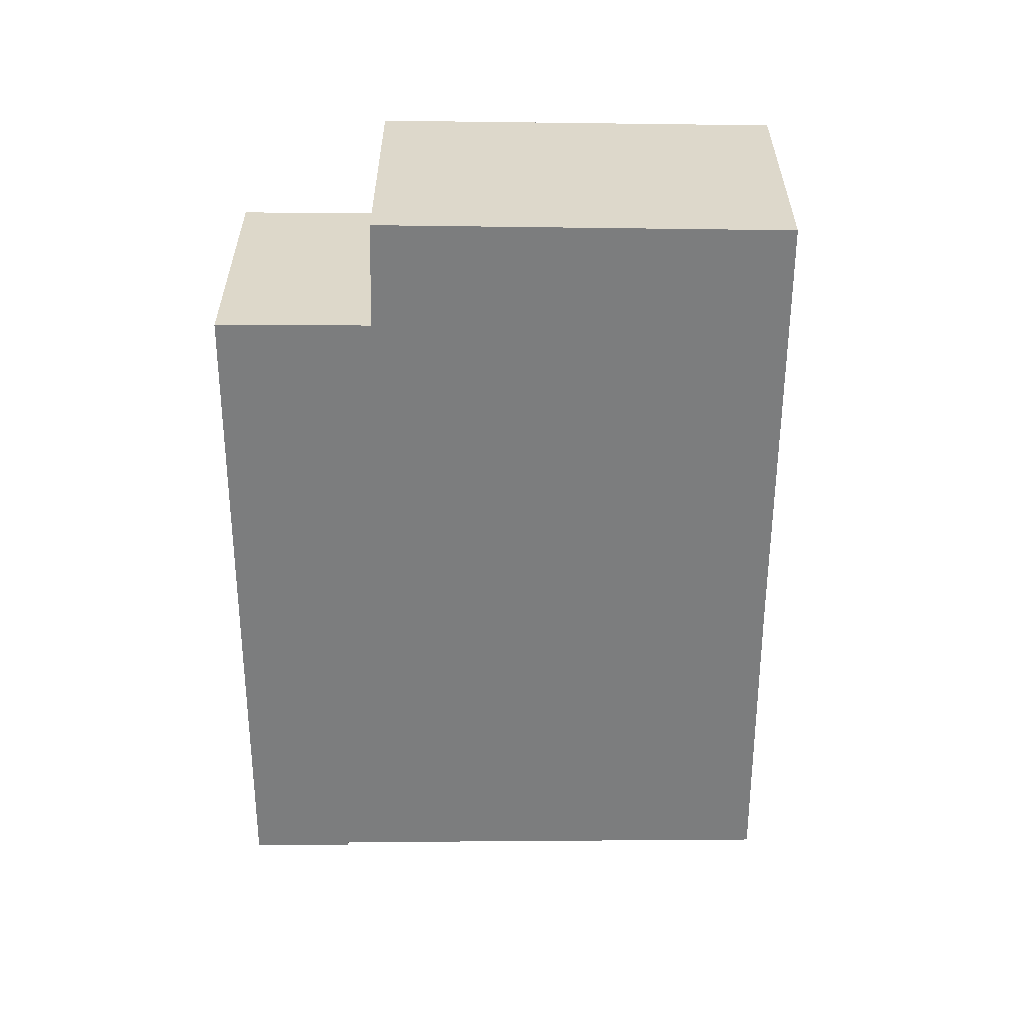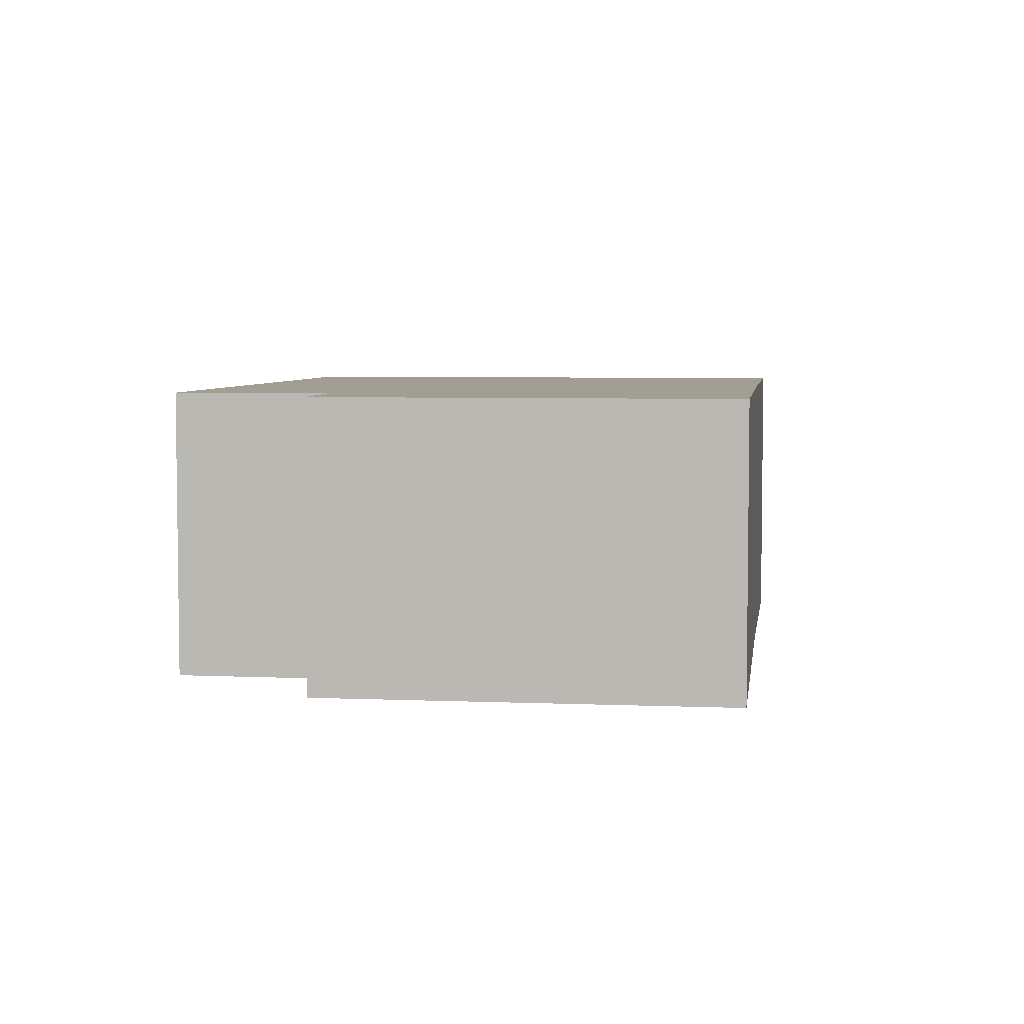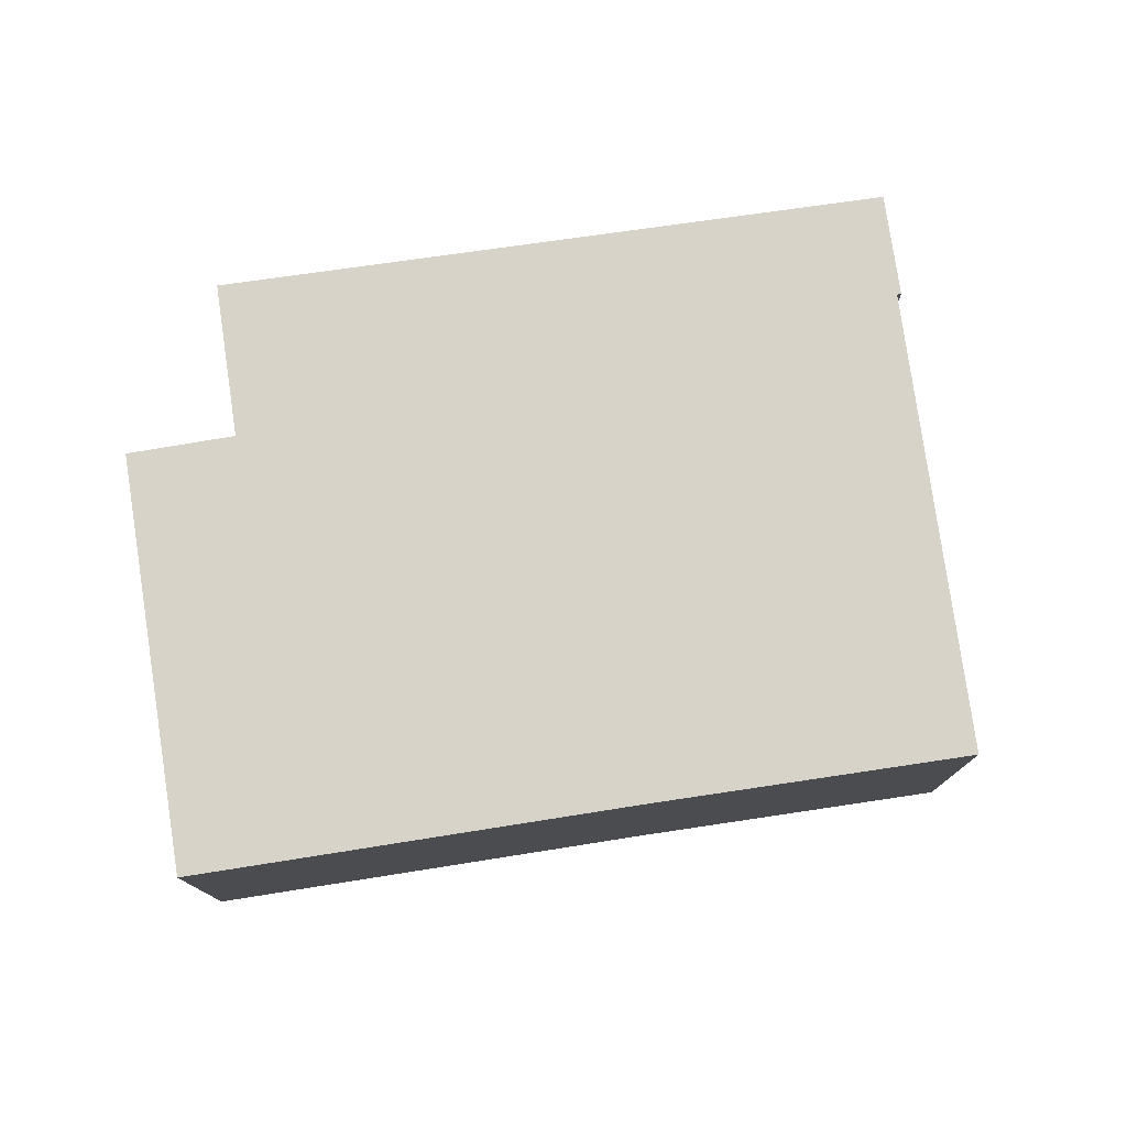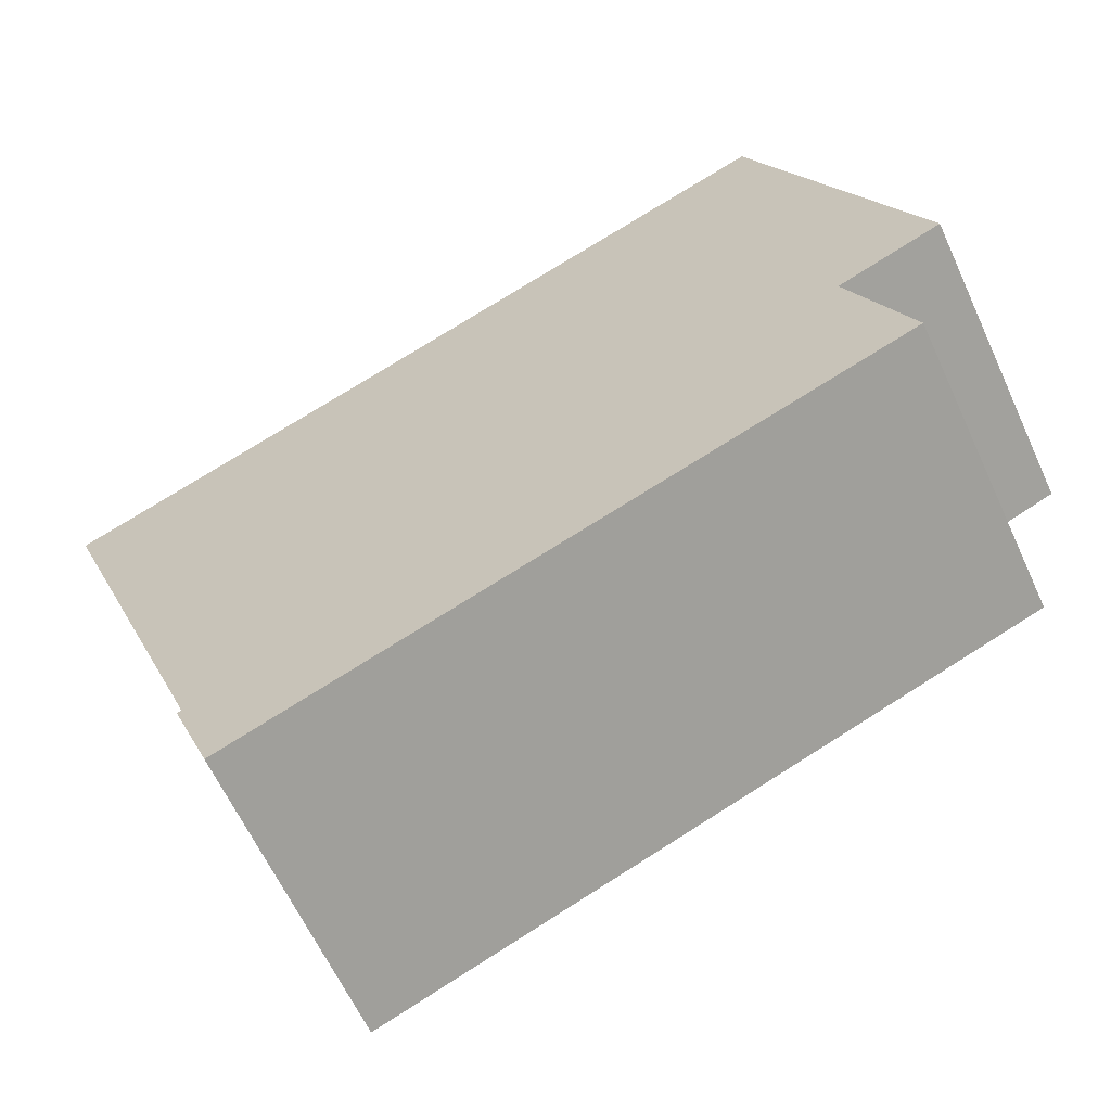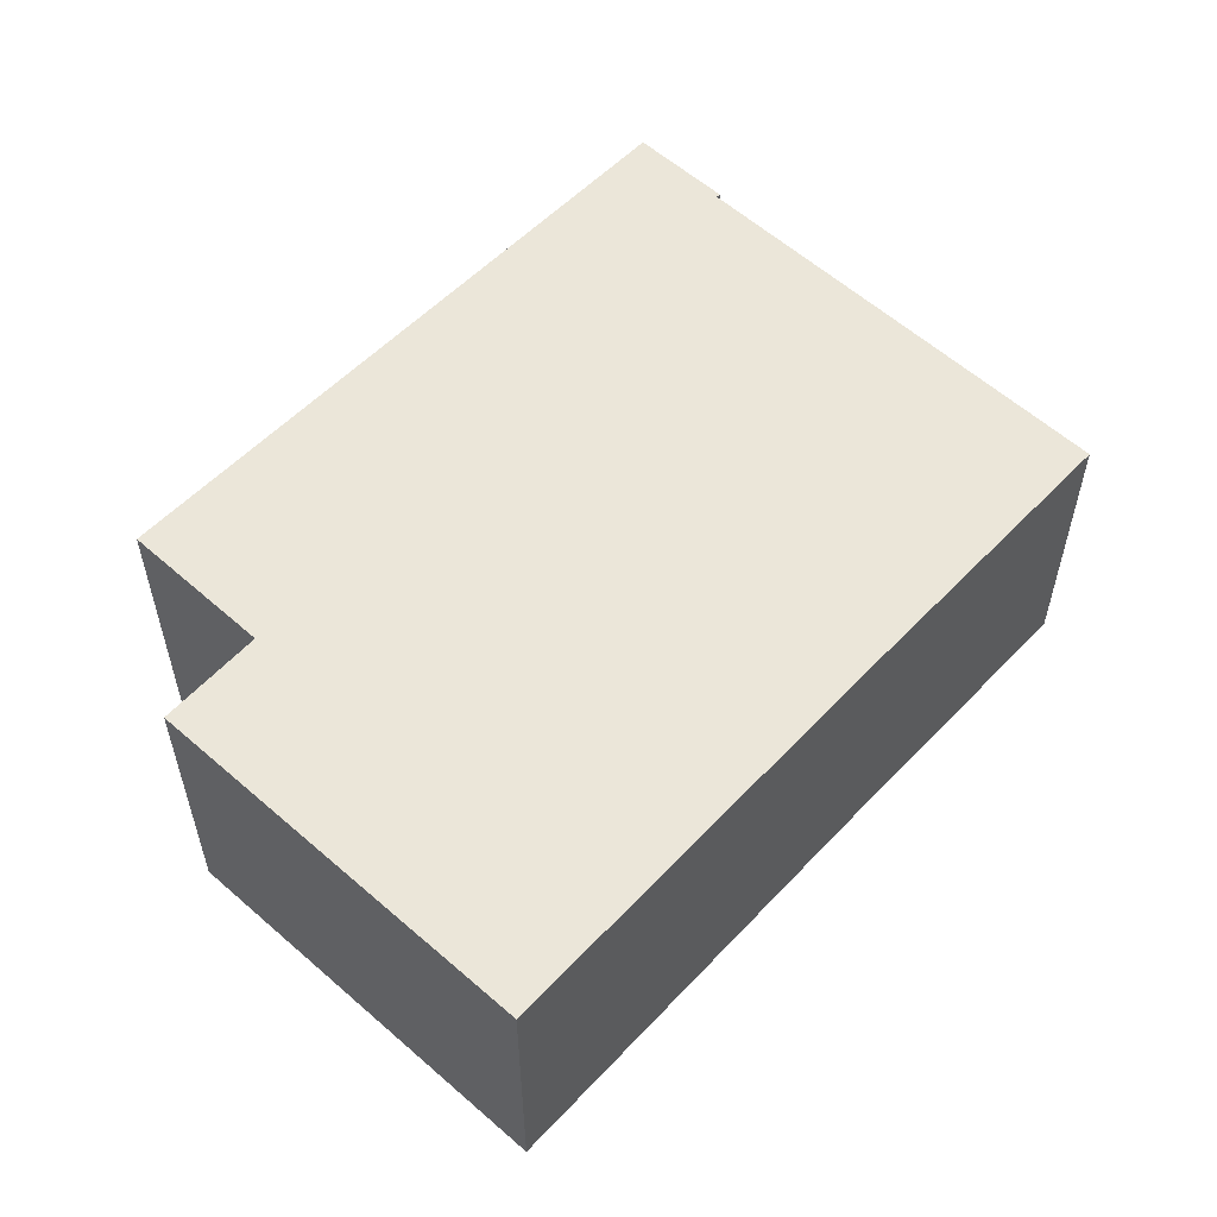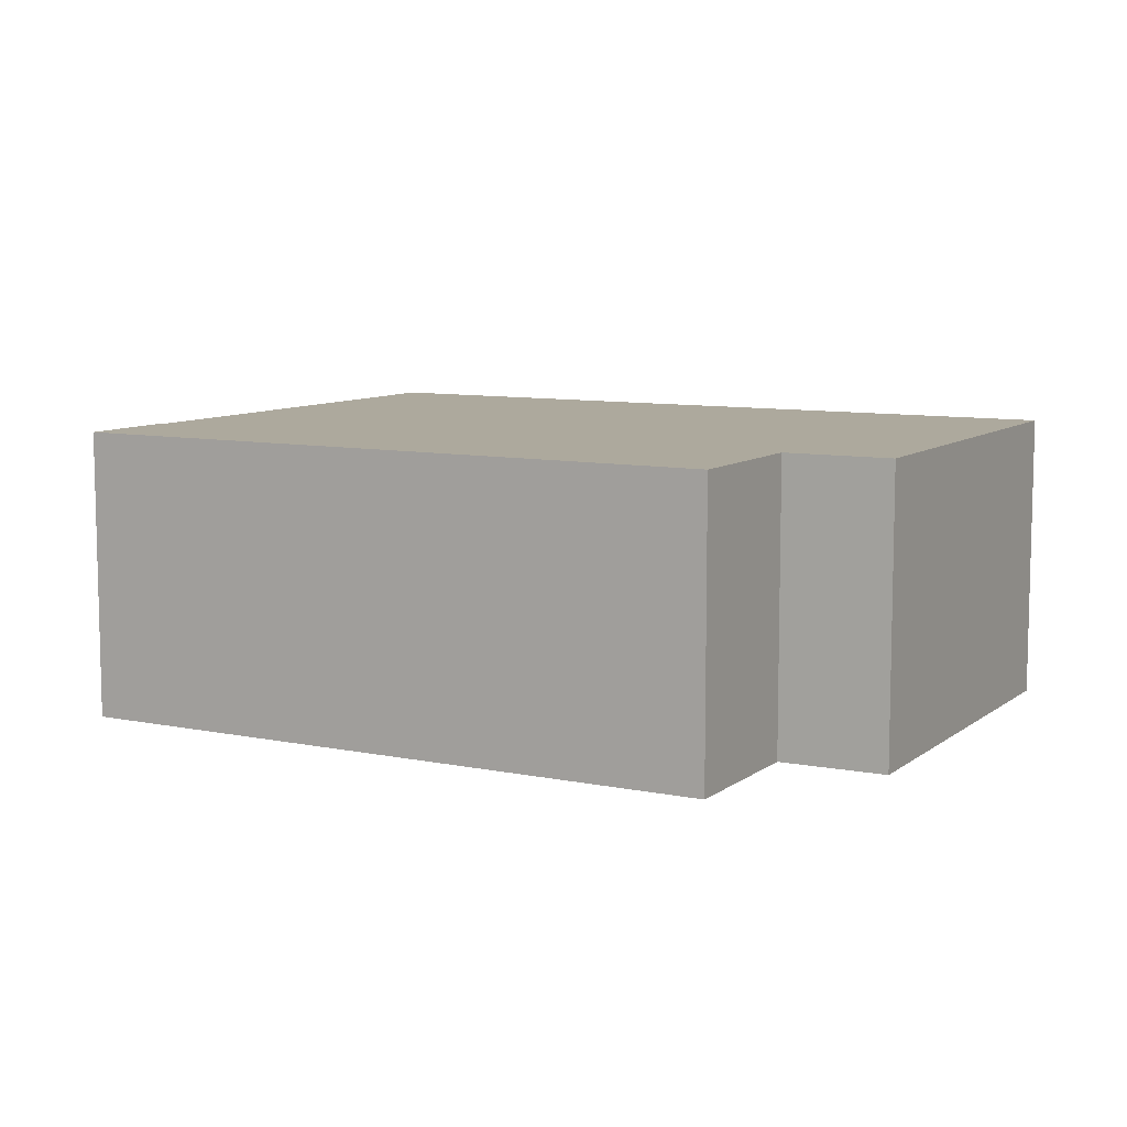
<metadata>
{"format":"obj","ext":"obj","renderer":"f3d","projection":"perspective","resolution":1024,"background":"white","views":[{"elev":-59.0,"azim":-68.2,"up":"+Y"},{"elev":5.1,"azim":-60.0,"up":"+Y"},{"elev":77.2,"azim":13.5,"up":"+Y"},{"elev":-62.9,"azim":-155.3,"up":"+Z"},{"elev":56.6,"azim":-25.2,"up":"+Y"},{"elev":8.8,"azim":-129.2,"up":"+Y"}]}
</metadata>
<code>
v  1.96 3.515 4.72
v  1.22 3.515 -0.52
v  0 3.515 2.152e-16
v  0.957 3.515 -1.169
v  8.15 3.515 -5.32
v  0.5 3.515 -2.3
v  7.05 3.515 2.62
v  8.57 3.515 -4.119
v  10.63 3.515 1.175
v  8.62 3.515 -4.138
v  8.62 2.534e-16 -4.138
v  8.15 3.258e-16 -5.32
v  10.63 -7.195e-17 1.175
v  8.57 2.522e-16 -4.119
v  0.5 1.408e-16 -2.3
v  1.22 3.184e-17 -0.52
v  0.957 7.158e-17 -1.169
v  0 0 0
v  1.96 -2.89e-16 4.72
v  7.05 -1.604e-16 2.62
g defaultobject
f 1 2 3
f 4 5 6
f 5 4 2
f 5 2 1
f 5 1 7
f 5 7 8
f 8 7 9
f 10 5 8
f 11 5 10
f 5 11 12
f 13 8 9
f 8 13 14
f 12 6 5
f 6 12 15
f 15 4 6
f 4 15 2
f 2 15 16
f 16 15 17
f 16 3 2
f 3 16 18
f 18 1 3
f 1 18 19
f 19 7 1
f 7 19 20
f 7 20 9
f 9 20 13
f 14 10 8
f 10 14 11
f 18 20 19
f 20 18 16
f 20 16 17
f 20 17 15
f 20 15 12
f 20 12 14
f 20 14 13
f 14 12 11

</code>
